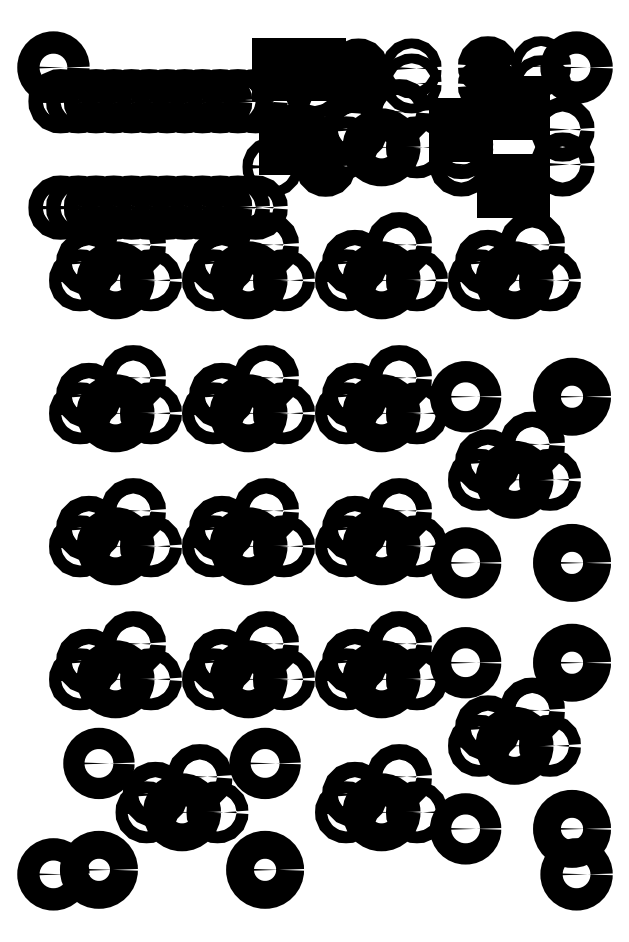
<metadata>
{"format":"dxf","ext":"dxf","renderer":"ezdxf+matplotlib","layout":"modelspace","background":"white","min_lineweight":24,"dpi":150}
</metadata>
<code>
0
SECTION
2
ENTITIES
0
CIRCLE
8
BLACK
10
5.893
20
-1.484
40
0.03346
0
CIRCLE
8
BLACK
10
5.493
20
-1.484
40
0.03346
0
CIRCLE
8
BLACK
10
5.693
20
-1.484
40
0.07874
0
CIRCLE
8
BLACK
10
5.543
20
-1.384
40
0.04331
0
CIRCLE
8
BLACK
10
5.793
20
-1.284
40
0.04331
0
CIRCLE
8
BLACK
10
4.393
20
-2.234
40
0.03346
0
CIRCLE
8
BLACK
10
3.993
20
-2.234
40
0.03346
0
CIRCLE
8
BLACK
10
4.193
20
-2.234
40
0.07874
0
CIRCLE
8
BLACK
10
4.043
20
-2.134
40
0.04331
0
CIRCLE
8
BLACK
10
4.293
20
-2.034
40
0.04331
0
CIRCLE
8
BLACK
10
4.483
20
-1.824
40
0.04
0
CIRCLE
8
BLACK
10
4.783
20
-1.824
40
0.04
0
CIRCLE
8
BLACK
10
4.683
20
-1.824
40
0.04
0
CIRCLE
8
BLACK
10
4.383
20
-1.824
40
0.04
0
CIRCLE
8
BLACK
10
4.583
20
-1.824
40
0.04
0
CIRCLE
8
BLACK
10
3.883
20
-1.824
40
0.04
0
CIRCLE
8
BLACK
10
3.983
20
-1.824
40
0.04
0
CIRCLE
8
BLACK
10
4.083
20
-1.824
40
0.04
0
CIRCLE
8
BLACK
10
4.183
20
-1.824
40
0.04
0
CIRCLE
8
BLACK
10
4.983
20
-1.824
40
0.04
0
CIRCLE
8
BLACK
10
4.883
20
-1.824
40
0.04
0
CIRCLE
8
BLACK
10
4.283
20
-1.824
40
0.04
0
CIRCLE
8
BLACK
10
3.883
20
-1.224
40
0.04
0
CIRCLE
8
BLACK
10
3.983
20
-1.224
40
0.04
0
CIRCLE
8
BLACK
10
4.083
20
-1.224
40
0.04
0
CIRCLE
8
BLACK
10
4.183
20
-1.224
40
0.04
0
CIRCLE
8
BLACK
10
4.283
20
-1.224
40
0.04
0
CIRCLE
8
BLACK
10
4.383
20
-1.224
40
0.04
0
CIRCLE
8
BLACK
10
4.483
20
-1.224
40
0.04
0
CIRCLE
8
BLACK
10
4.583
20
-1.224
40
0.04
0
CIRCLE
8
BLACK
10
4.683
20
-1.224
40
0.04
0
CIRCLE
8
BLACK
10
4.783
20
-1.224
40
0.04
0
CIRCLE
8
BLACK
10
4.883
20
-1.224
40
0.04
0
CIRCLE
8
BLACK
10
4.983
20
-1.224
40
0.04
0
CIRCLE
8
BLACK
10
5.143
20
-2.234
40
0.03346
0
CIRCLE
8
BLACK
10
4.743
20
-2.234
40
0.03346
0
CIRCLE
8
BLACK
10
4.943
20
-2.234
40
0.07874
0
CIRCLE
8
BLACK
10
4.793
20
-2.134
40
0.04331
0
CIRCLE
8
BLACK
10
5.043
20
-2.034
40
0.04331
0
ARC
8
BLACK
10
5.563
20
-1.039
40
0.02756
50
360
51
540
0
ARC
8
BLACK
10
5.563
20
-1.039
40
0.02756
50
180
51
360
0
CIRCLE
8
BLACK
10
5.863
20
-1.039
40
0.02756
0
LINE
8
BLACK
10
6.104
20
-1.345
11
6.104
21
-1.424
0
LINE
8
BLACK
10
6.104
20
-1.424
11
6.182
21
-1.424
0
LINE
8
BLACK
10
6.182
20
-1.424
11
6.182
21
-1.345
0
LINE
8
BLACK
10
6.182
20
-1.345
11
6.104
21
-1.345
0
CIRCLE
8
BLACK
10
6.143
20
-1.483
40
0.03937
0
CIRCLE
8
BLACK
10
6.143
20
-1.581
40
0.03937
0
LINE
8
BLACK
10
6.375
20
-1.223
11
6.375
21
-1.302
0
LINE
8
BLACK
10
6.375
20
-1.302
11
6.501
21
-1.302
0
LINE
8
BLACK
10
6.501
20
-1.302
11
6.501
21
-1.223
0
LINE
8
BLACK
10
6.501
20
-1.223
11
6.375
21
-1.223
0
LINE
8
BLACK
10
6.375
20
-1.664
11
6.375
21
-1.743
0
LINE
8
BLACK
10
6.375
20
-1.743
11
6.501
21
-1.743
0
LINE
8
BLACK
10
6.501
20
-1.743
11
6.501
21
-1.664
0
LINE
8
BLACK
10
6.501
20
-1.664
11
6.375
21
-1.664
0
CIRCLE
8
BLACK
10
6.714
20
-1.384
40
0.03937
0
CIRCLE
8
BLACK
10
6.714
20
-1.581
40
0.03937
0
CIRCLE
8
BLACK
10
6.793
20
-1.034
40
0.06299
0
CIRCLE
8
BLACK
10
3.843
20
-1.034
40
0.06299
0
CIRCLE
8
BLACK
10
3.843
20
-5.584
40
0.06299
0
CIRCLE
8
BLACK
10
6.793
20
-5.584
40
0.06299
0
CIRCLE
8
BLACK
10
4.393
20
-2.984
40
0.03346
0
CIRCLE
8
BLACK
10
3.993
20
-2.984
40
0.03346
0
CIRCLE
8
BLACK
10
4.193
20
-2.984
40
0.07874
0
CIRCLE
8
BLACK
10
4.043
20
-2.884
40
0.04331
0
CIRCLE
8
BLACK
10
4.293
20
-2.784
40
0.04331
0
LINE
8
BLACK
10
5.352
20
-1.01
11
5.281
21
-1.01
0
LINE
8
BLACK
10
5.281
20
-1.01
11
5.281
21
-1.081
0
LINE
8
BLACK
10
5.281
20
-1.081
11
5.352
21
-1.081
0
LINE
8
BLACK
10
5.352
20
-1.081
11
5.352
21
-1.01
0
CIRCLE
8
BLACK
10
5.317
20
-1.145
40
0.03543
0
LINE
8
BLACK
10
5.174
20
-1.01
11
5.103
21
-1.01
0
LINE
8
BLACK
10
5.103
20
-1.01
11
5.103
21
-1.081
0
LINE
8
BLACK
10
5.103
20
-1.081
11
5.174
21
-1.081
0
LINE
8
BLACK
10
5.174
20
-1.081
11
5.174
21
-1.01
0
CIRCLE
8
BLACK
10
5.139
20
-1.145
40
0.03543
0
ARC
8
BLACK
10
5.563
20
-1.124
40
0.02756
50
360
51
540
0
ARC
8
BLACK
10
5.563
20
-1.124
40
0.02756
50
180
51
360
0
CIRCLE
8
BLACK
10
5.863
20
-1.124
40
0.02756
0
ARC
8
BLACK
10
5.378
20
-1.594
40
0.02756
50
180
51
360
0
ARC
8
BLACK
10
5.378
20
-1.594
40
0.02756
50
0
51
180
0
CIRCLE
8
BLACK
10
5.078
20
-1.594
40
0.02756
0
CIRCLE
8
BLACK
10
5.278
20
-1.464
40
0.03543
0
LINE
8
BLACK
10
5.142
20
-1.429
11
5.142
21
-1.5
0
LINE
8
BLACK
10
5.142
20
-1.5
11
5.213
21
-1.5
0
LINE
8
BLACK
10
5.213
20
-1.5
11
5.213
21
-1.429
0
LINE
8
BLACK
10
5.213
20
-1.429
11
5.142
21
-1.429
0
ARC
8
BLACK
10
6.293
20
-1.134
40
0.02756
50
360
51
540
0
ARC
8
BLACK
10
6.293
20
-1.134
40
0.02756
50
180
51
360
0
CIRCLE
8
BLACK
10
6.593
20
-1.134
40
0.02756
0
ARC
8
BLACK
10
6.293
20
-1.027
40
0.02756
50
360
51
540
0
ARC
8
BLACK
10
6.293
20
-1.027
40
0.02756
50
180
51
360
0
CIRCLE
8
BLACK
10
6.593
20
-1.027
40
0.02756
0
CIRCLE
8
BLACK
10
5.143
20
-3.734
40
0.03346
0
CIRCLE
8
BLACK
10
4.743
20
-3.734
40
0.03346
0
CIRCLE
8
BLACK
10
4.943
20
-3.734
40
0.07874
0
CIRCLE
8
BLACK
10
4.793
20
-3.634
40
0.04331
0
CIRCLE
8
BLACK
10
5.043
20
-3.534
40
0.04331
0
CIRCLE
8
BLACK
10
5.893
20
-2.984
40
0.03346
0
CIRCLE
8
BLACK
10
5.493
20
-2.984
40
0.03346
0
CIRCLE
8
BLACK
10
5.693
20
-2.984
40
0.07874
0
CIRCLE
8
BLACK
10
5.543
20
-2.884
40
0.04331
0
CIRCLE
8
BLACK
10
5.793
20
-2.784
40
0.04331
0
CIRCLE
8
BLACK
10
5.893
20
-3.734
40
0.03346
0
CIRCLE
8
BLACK
10
5.493
20
-3.734
40
0.03346
0
CIRCLE
8
BLACK
10
5.693
20
-3.734
40
0.07874
0
CIRCLE
8
BLACK
10
5.543
20
-3.634
40
0.04331
0
CIRCLE
8
BLACK
10
5.793
20
-3.534
40
0.04331
0
CIRCLE
8
BLACK
10
5.143
20
-4.484
40
0.03346
0
CIRCLE
8
BLACK
10
4.743
20
-4.484
40
0.03346
0
CIRCLE
8
BLACK
10
4.943
20
-4.484
40
0.07874
0
CIRCLE
8
BLACK
10
4.793
20
-4.384
40
0.04331
0
CIRCLE
8
BLACK
10
5.043
20
-4.284
40
0.04331
0
CIRCLE
8
BLACK
10
5.893
20
-4.484
40
0.03346
0
CIRCLE
8
BLACK
10
5.493
20
-4.484
40
0.03346
0
CIRCLE
8
BLACK
10
5.693
20
-4.484
40
0.07874
0
CIRCLE
8
BLACK
10
5.543
20
-4.384
40
0.04331
0
CIRCLE
8
BLACK
10
5.793
20
-4.284
40
0.04331
0
CIRCLE
8
BLACK
10
5.143
20
-2.984
40
0.03346
0
CIRCLE
8
BLACK
10
4.743
20
-2.984
40
0.03346
0
CIRCLE
8
BLACK
10
4.943
20
-2.984
40
0.07874
0
CIRCLE
8
BLACK
10
4.793
20
-2.884
40
0.04331
0
CIRCLE
8
BLACK
10
5.043
20
-2.784
40
0.04331
0
CIRCLE
8
BLACK
10
5.893
20
-2.234
40
0.03346
0
CIRCLE
8
BLACK
10
5.493
20
-2.234
40
0.03346
0
CIRCLE
8
BLACK
10
5.693
20
-2.234
40
0.07874
0
CIRCLE
8
BLACK
10
5.543
20
-2.134
40
0.04331
0
CIRCLE
8
BLACK
10
5.793
20
-2.034
40
0.04331
0
CIRCLE
8
BLACK
10
5.893
20
-5.234
40
0.03346
0
CIRCLE
8
BLACK
10
5.493
20
-5.234
40
0.03346
0
CIRCLE
8
BLACK
10
5.693
20
-5.234
40
0.07874
0
CIRCLE
8
BLACK
10
5.543
20
-5.134
40
0.04331
0
CIRCLE
8
BLACK
10
5.793
20
-5.034
40
0.04331
0
CIRCLE
8
BLACK
10
6.167
20
-2.891
40
0.06004
0
CIRCLE
8
BLACK
10
6.167
20
-3.828
40
0.06004
0
CIRCLE
8
BLACK
10
6.767
20
-3.828
40
0.07874
0
CIRCLE
8
BLACK
10
6.767
20
-2.891
40
0.07874
0
CIRCLE
8
BLACK
10
6.643
20
-3.359
40
0.03346
0
CIRCLE
8
BLACK
10
6.243
20
-3.359
40
0.03346
0
CIRCLE
8
BLACK
10
6.443
20
-3.359
40
0.07874
0
CIRCLE
8
BLACK
10
6.293
20
-3.259
40
0.04331
0
CIRCLE
8
BLACK
10
6.543
20
-3.159
40
0.04331
0
CIRCLE
8
BLACK
10
4.393
20
-3.734
40
0.03346
0
CIRCLE
8
BLACK
10
3.993
20
-3.734
40
0.03346
0
CIRCLE
8
BLACK
10
4.193
20
-3.734
40
0.07874
0
CIRCLE
8
BLACK
10
4.043
20
-3.634
40
0.04331
0
CIRCLE
8
BLACK
10
4.293
20
-3.534
40
0.04331
0
CIRCLE
8
BLACK
10
4.393
20
-4.484
40
0.03346
0
CIRCLE
8
BLACK
10
3.993
20
-4.484
40
0.03346
0
CIRCLE
8
BLACK
10
4.193
20
-4.484
40
0.07874
0
CIRCLE
8
BLACK
10
4.043
20
-4.384
40
0.04331
0
CIRCLE
8
BLACK
10
4.293
20
-4.284
40
0.04331
0
CIRCLE
8
BLACK
10
6.167
20
-4.391
40
0.06004
0
CIRCLE
8
BLACK
10
6.167
20
-5.328
40
0.06004
0
CIRCLE
8
BLACK
10
6.767
20
-5.328
40
0.07874
0
CIRCLE
8
BLACK
10
6.767
20
-4.391
40
0.07874
0
CIRCLE
8
BLACK
10
6.643
20
-4.859
40
0.03346
0
CIRCLE
8
BLACK
10
6.243
20
-4.859
40
0.03346
0
CIRCLE
8
BLACK
10
6.443
20
-4.859
40
0.07874
0
CIRCLE
8
BLACK
10
6.293
20
-4.759
40
0.04331
0
CIRCLE
8
BLACK
10
6.543
20
-4.659
40
0.04331
0
CIRCLE
8
BLACK
10
5.036
20
-4.959
40
0.06004
0
CIRCLE
8
BLACK
10
4.099
20
-4.959
40
0.06004
0
CIRCLE
8
BLACK
10
4.099
20
-5.559
40
0.07874
0
CIRCLE
8
BLACK
10
5.036
20
-5.559
40
0.07874
0
CIRCLE
8
BLACK
10
4.768
20
-5.234
40
0.03346
0
CIRCLE
8
BLACK
10
4.368
20
-5.234
40
0.03346
0
CIRCLE
8
BLACK
10
4.568
20
-5.234
40
0.07874
0
CIRCLE
8
BLACK
10
4.418
20
-5.134
40
0.04331
0
CIRCLE
8
BLACK
10
4.668
20
-5.034
40
0.04331
0
CIRCLE
8
BLACK
10
6.643
20
-2.234
40
0.03346
0
CIRCLE
8
BLACK
10
6.243
20
-2.234
40
0.03346
0
CIRCLE
8
BLACK
10
6.443
20
-2.234
40
0.07874
0
CIRCLE
8
BLACK
10
6.293
20
-2.134
40
0.04331
0
CIRCLE
8
BLACK
10
6.543
20
-2.034
40
0.04331
0
ENDSEC
0
EOF

</code>
